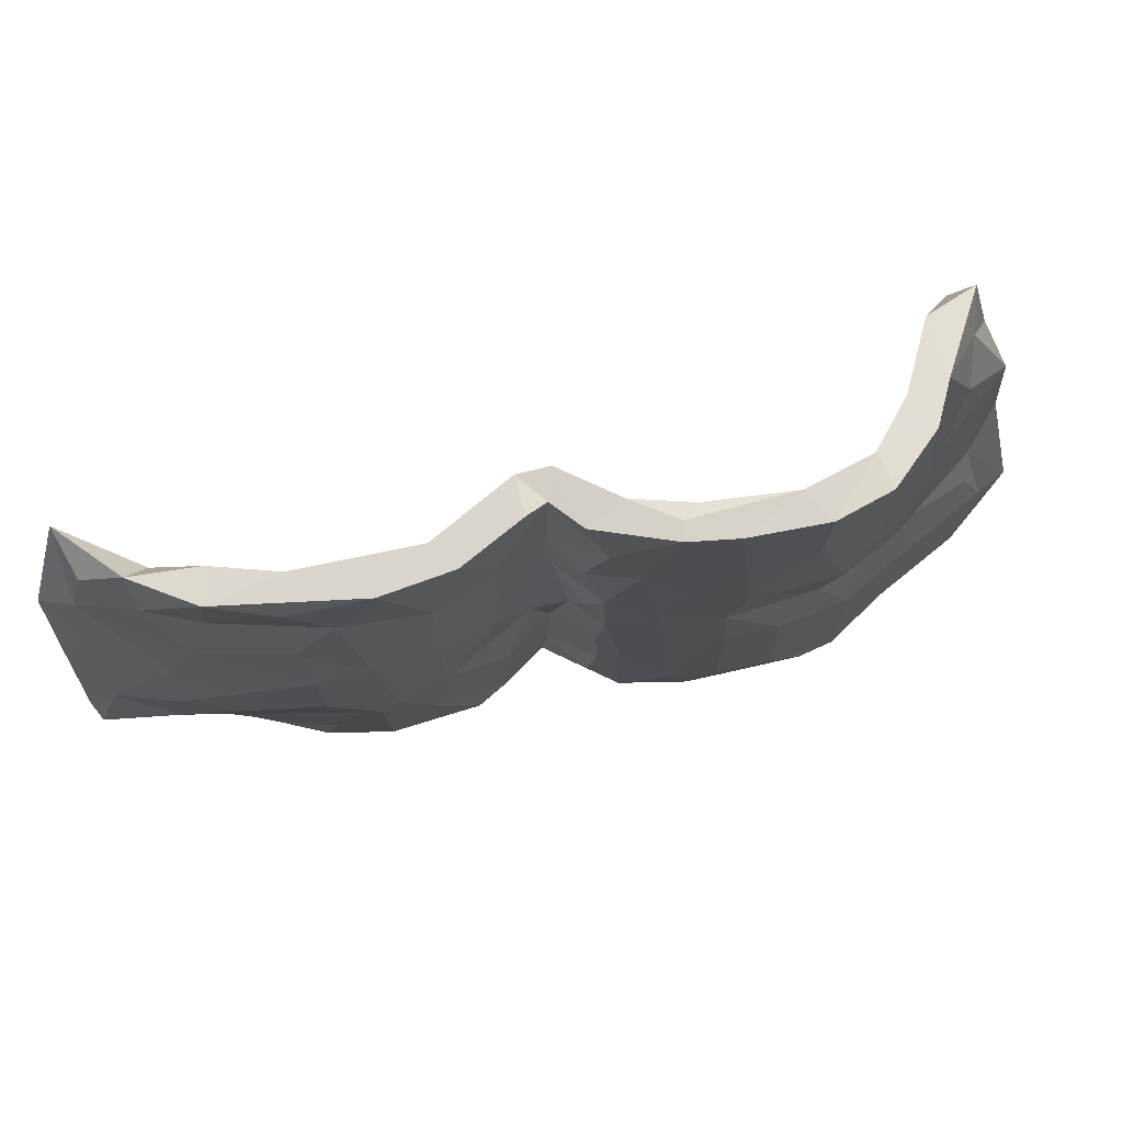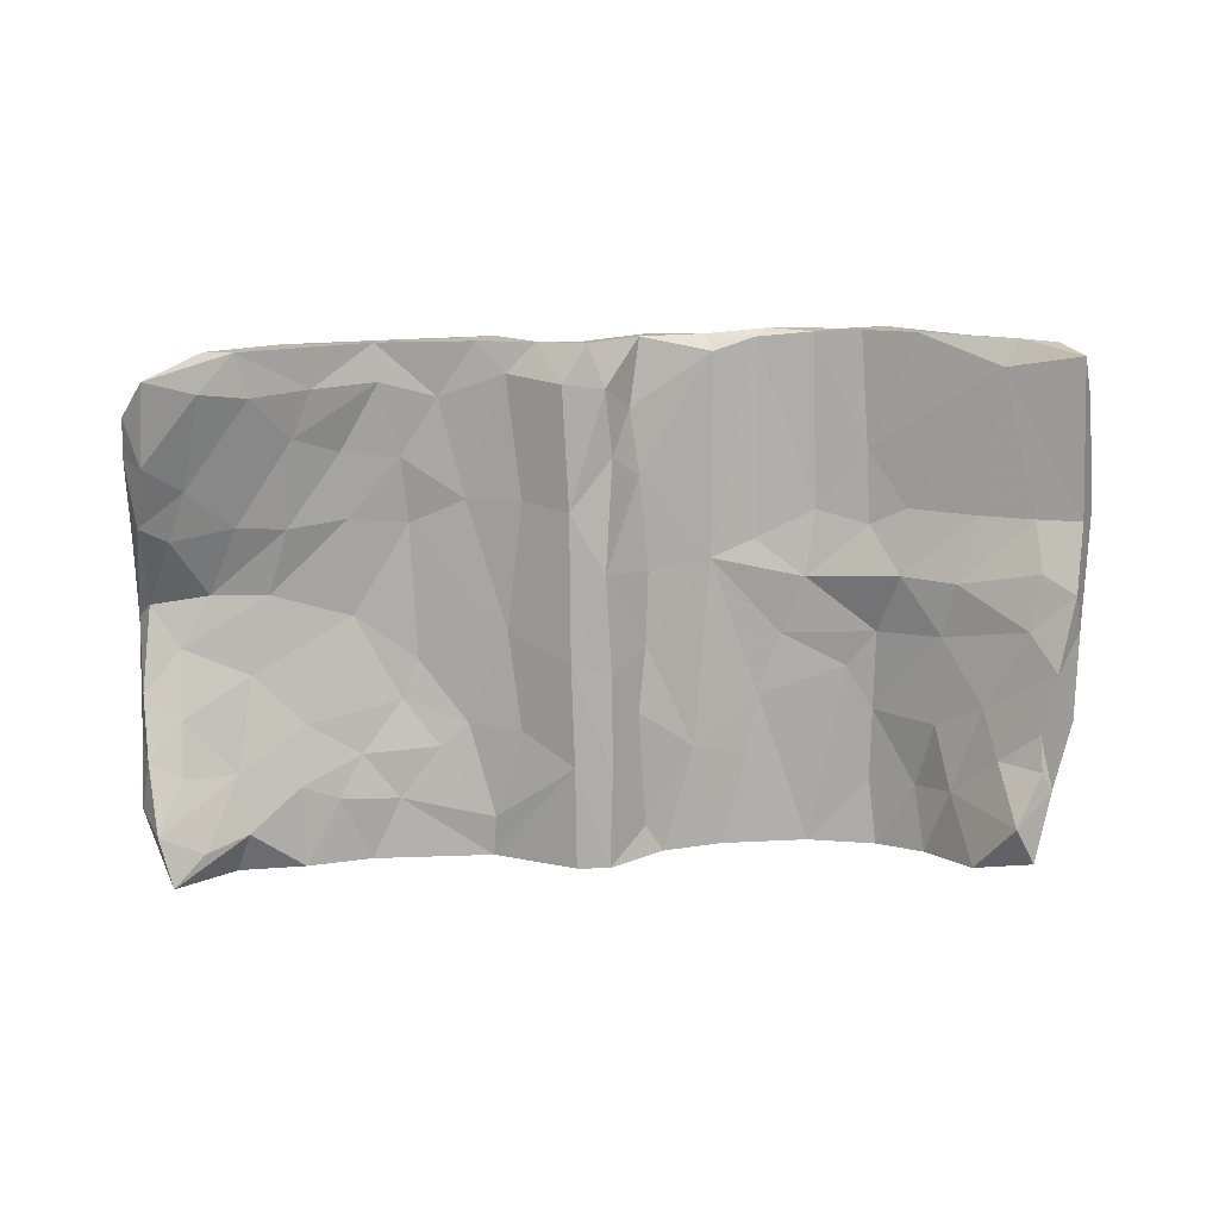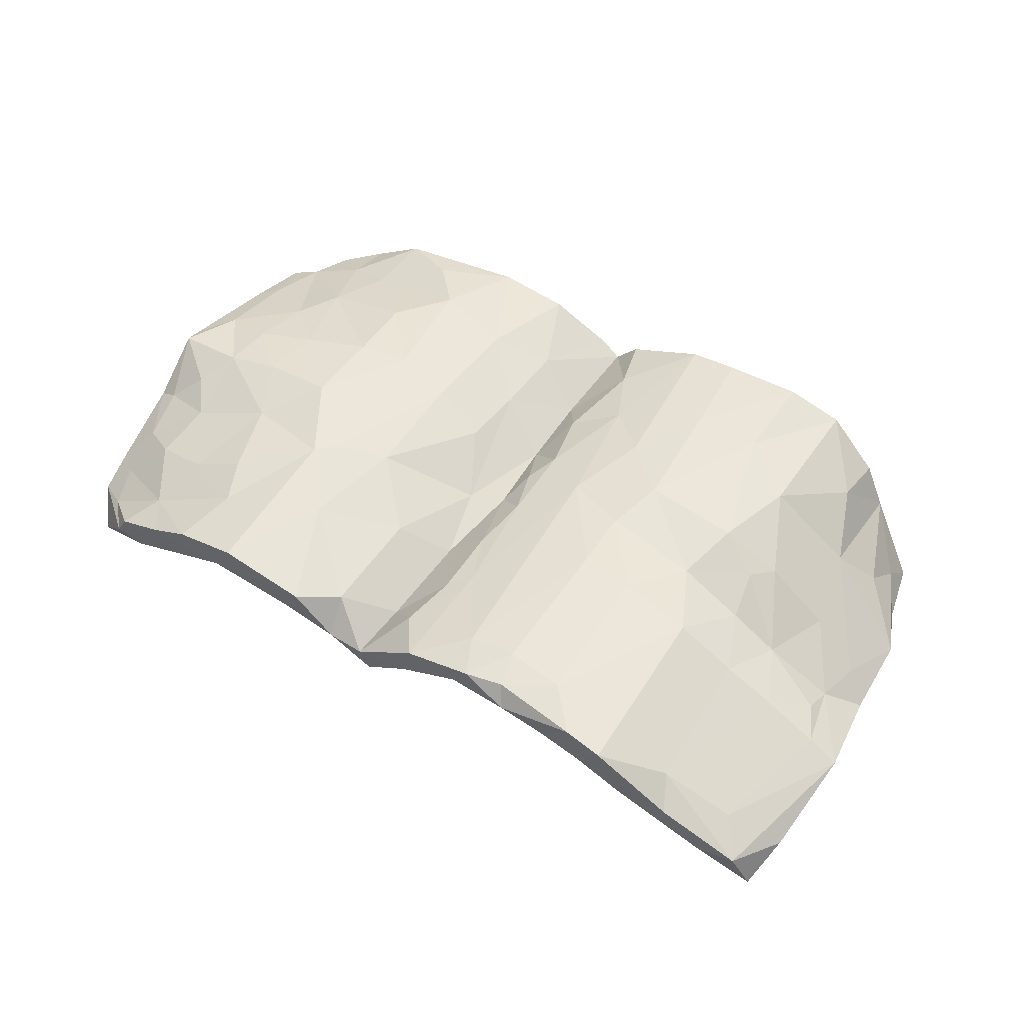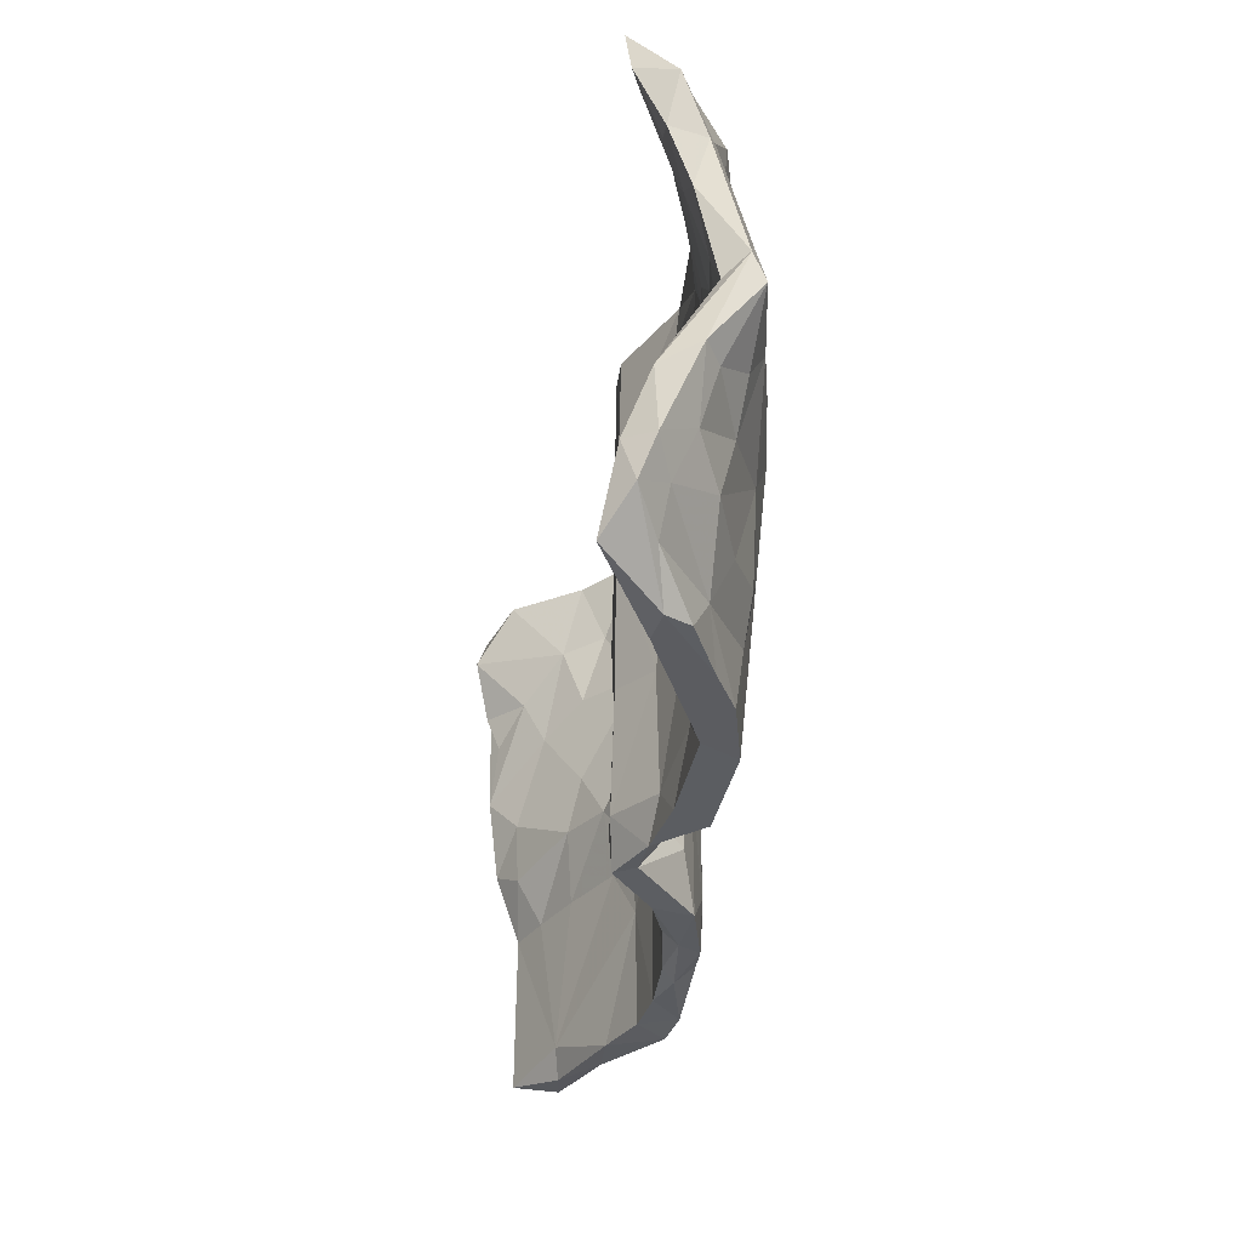
<metadata>
{"format":"obj","ext":"obj","renderer":"f3d","projection":"perspective","resolution":1024,"background":"white","views":[{"elev":72.7,"azim":-13.7,"up":"+Y"},{"elev":-77.9,"azim":1.7,"up":"+Z"},{"elev":51.7,"azim":34.0,"up":"+Z"},{"elev":-35.6,"azim":-97.8,"up":"+Y"}]}
</metadata>
<code>
v 0.7655 0.04116 -0.1395
v 0.5553 0.06813 -0.04489
v 0.07923 -0.2402 0.06169
v -0.1376 -0.1791 -0.02347
v -0.7896 0.3163 -0.08354
v -0.1207 0.3146 0.033
v -0.2039 -0.4443 -0.01235
v -0.6047 0.1055 -0.01981
v -0.06405 0.08857 -0.06968
v -0.02008 -0.4399 -0.06952
v 0.08085 -0.4422 0.06184
v -0.771 -0.2811 -0.1152
v 0.06933 -0.05189 -0.001409
v 0.1749 -0.4395 0.05392
v -0.03934 -0.4394 -0.03599
v -0.1277 0.06573 0.04025
v 0.4052 -0.02341 0.08547
v -0.1144 -0.2044 0.03133
v -0.3665 -0.3813 -0.008028
v 0.1867 -0.412 0.0317
v -0.5596 -0.03179 0.06046
v -0.5963 0.2259 0.02178
v -0.6291 0.2665 -0.06116
v -0.5295 0.2993 -0.03666
v 0.1752 -0.06356 0.03198
v 0.4414 -0.2427 0.02933
v -0.5249 -0.4477 -0.009977
v 0.2663 -0.4223 0.09444
v -0.7162 0.1687 -0.07093
v -0.3407 -0.172 0.08083
v 0.2815 -0.4454 0.06324
v -0.6809 -0.2211 -0.09686
v 0.0531 0.3947 -0.003823
v -0.7792 -0.1394 -0.05765
v -0.2323 -0.1804 0.004101
v -0.06312 -0.04286 -0.000505
v -0.3368 -0.4448 0.05268
v -0.3085 -0.1398 0.08075
v 0.1846 0.4449 0.04065
v -0.6444 0.4405 -0.0461
v -0.02342 0.1279 -0.01837
v 0.006147 -0.3657 -0.06999
v -0.1699 0.04615 -0.005211
v 0.3547 -0.4387 0.04297
v 0.7408 -0.1343 -0.04598
v 0.01572 0.2007 0.03313
v -0.1028 -0.442 -0.03058
v 0.7131 0.295 -0.1901
v -0.7778 0.1189 -0.06939
v 0.6156 -0.137 -0.05322
v -0.5553 0.3274 0.0125
v 0.4488 0.2096 0.03634
v 0.7064 -0.06806 -0.05077
v 0.3663 0.448 0.1161
v 0.6612 0.2839 -0.0901
v 0.04601 0.08629 0.05443
v 0.5245 0.4401 -0.05155
v -0.4268 0.254 0.000315
v -0.1527 0.2157 -0.01485
v 0.293 0.07288 0.04791
v 0.1399 0.2643 0.026
v 0.7711 -0.4013 -0.1268
v -0.3384 -0.2545 0.008387
v 0.2509 -0.09273 0.04225
v 0.4653 -0.1377 0.08735
v -0.715 0.05203 -0.03881
v 0.246 -0.1146 0.1036
v 0.04878 0.3365 0.05895
v -0.001008 -0.02202 0.007276
v 0.5518 0.3461 0.03606
v -0.6966 -0.3863 -0.1056
v 0.4554 0.07155 0.02918
v 0.4137 -0.4382 0.09256
v 0.5437 0.2193 -0.04572
v 0.679 -0.4264 -0.06325
v -0.5441 0.4402 0.02286
v 0.5169 -0.02949 0.03878
v -0.548 -0.2882 0.01323
v -0.1139 -0.3911 0.0238
v 0.6976 -0.3591 -0.02664
v 0.3661 0.2918 0.1119
v 0.3361 -0.02542 0.03623
v -0.2216 -0.0999 0.06609
v 0.65 0.35 -0.2233
v -0.616 -0.4438 -0.05269
v -0.2713 -0.3533 0.000472
v -0.06608 0.449 -0.06267
v -0.6379 -0.1738 0.001911
v -0.4669 0.3265 -0.01923
v 0.7044 -0.05203 -0.1354
v -0.7713 0.2291 -0.1006
v -0.585 -0.4445 -0.09987
v 0.4518 0.4497 0.0285
v -0.7637 -0.02445 -0.03538
v 0.4048 0.1335 0.04361
v -0.4268 0.1001 0.08062
v -0.4366 -0.2662 -0.002142
v 0.6725 0.3563 -0.1481
v -0.02788 0.4416 -0.01303
v 0.5771 -0.02529 -0.06471
v 0.2331 0.2825 0.0459
v -0.7209 -0.3165 -0.09373
v 0.3416 -0.1253 0.1063
v -0.5679 -0.3688 -0.08791
v 0.4656 0.2206 0.0948
v 0.01491 -0.2525 -0.05923
v -0.4313 -0.1521 0.008491
v 0.7549 0.1919 -0.1453
v -0.5417 0.06954 0.06038
v -0.2034 0.3727 -1.5e-05
v -0.6897 -0.1092 0.01106
v 0.3551 -0.1393 0.04591
v 0.05892 -0.2124 -0.008147
v -0.3012 0.4406 0.06924
v -0.6111 -0.1508 -0.04434
v -0.05854 -0.1637 -0.07095
v 0.7948 -0.1372 -0.07244
v -0.7138 -0.137 -0.08385
v -0.5302 -0.1418 -0.01868
v 0.553 0.4439 0.01154
v -0.7193 -0.41 -0.1809
v 0.1662 -0.3676 0.0882
v -0.7625 -0.3504 -0.1397
v -0.6457 0.04283 0.04126
v -0.2936 0.247 0.01006
v -0.756 -0.1662 -0.1178
v -0.0297 0.2658 -0.01729
v 0.5884 0.4312 -0.167
v -0.06346 -0.3753 -0.0776
v -0.009696 0.4498 -0.0627
v -0.741 0.06099 0.01201
v -0.4395 0.395 0.05158
v 0.6828 0.04218 -0.1408
v 0.5801 -0.3781 0.02836
v -0.5287 0.4395 -0.03639
v -0.2239 0.2819 0.06425
v -0.06322 0.2718 -0.06612
v -0.06438 0.449 0.003454
v -0.1742 -0.4474 0.04185
v 0.4334 -0.4401 0.03043
v 0.5003 0.05016 0.06208
v -0.00027 0.2867 -0.0633
v 0.258 -0.4331 0.04293
v 0.3507 -0.3728 0.1028
v -0.7403 -0.1462 -0.03458
v 0.04547 -0.327 -0.01268
v 0.08348 0.4456 0.01045
v -0.2278 0.09113 0.07117
v -0.7809 -0.03936 0.01963
v 0.3355 0.4486 0.05838
v 0.7539 -0.02159 -0.1666
v 0.1472 0.4467 0.09434
v 0.6348 0.09619 -0.03307
v 0.5936 0.4365 -0.06224
v -0.7184 0.2631 -0.09721
v 0.5039 -0.1434 0.002405
v -0.7366 0.3274 -0.0598
v 0.01605 0.4382 0.03882
v -0.6649 -0.03398 -0.01914
v -0.3686 0.3211 0.06357
v 0.7712 -0.1346 -0.1252
v -0.6413 0.3509 -0.0213
v 0.4634 0.4527 0.09068
v 0.649 -0.134 -0.002053
v -0.503 -0.137 0.0526
v -0.6543 -0.04431 0.04019
v 0.02014 0.03508 0.03656
v -0.3259 0.09647 0.02604
v 0.04258 -0.2742 0.04622
v -0.3656 0.3355 0.003826
v -0.2437 0.208 0.0121
v 0.6963 0.2064 -0.1755
v 0.003258 0.117 -0.0641
v 0.09699 0.2371 0.0744
v 0.2662 0.0906 0.1082
v -0.5685 -0.02808 -0.001732
v 0.04643 0.1911 -0.01516
v -0.3341 0.1124 0.08485
v -0.5764 -0.3798 -0.02525
v 0.6072 -0.429 -0.003499
v 0.787 -0.3224 -0.09097
v -0.4516 -0.4457 0.02693
v 0.7091 -0.01012 -0.08253
v -0.03073 -0.335 -0.02474
v -0.02804 -0.1667 -0.01918
v 0.7217 0.1039 -0.1859
v -0.3714 -0.446 -0.004445
v -0.7552 0.3484 -0.1431
v -0.4391 0.228 0.06383
v -0.1762 0.4439 0.056
v -0.1223 0.1818 0.03455
v 0.4431 -0.1141 0.02626
v 0.2522 0.1802 0.04868
v -0.2535 -0.2732 0.06384
v 0.5206 -0.4364 -0.006328
v 0.5647 0.3269 -0.07847
v -0.5172 0.1961 -0.01418
v 0.2326 0.4443 0.1085
v 0.02552 -0.3671 0.03921
v -0.6357 0.1485 0.02311
v 0.7209 0.07381 -0.1017
v 0.6818 0.4155 -0.2045
v -0.001703 -0.0569 -0.06805
v 0.201 -0.4358 0.09
v 0.1763 0.1701 0.09631
v 0.5316 0.08924 0.05282
v 0.05152 -0.05163 0.05467
v 0.4297 0.08563 0.09977
v -0.7336 0.4362 -0.1492
v 0.7008 -0.1351 -0.09402
v -0.4257 -0.3378 0.04422
v 0.4901 -0.0318 -0.01575
v -0.7352 -0.2692 -0.1563
v -0.6144 0.3676 -0.07701
v -0.4267 -0.03686 0.0838
v -0.6368 -0.4458 -0.09071
v -0.4729 -0.3762 -0.04262
v -0.2097 0.4433 0.007391
v 0.6334 0.2588 -0.1386
v -0.4329 0.01715 0.02407
v 0.2415 -0.008624 0.1005
v -0.7131 0.4013 -0.07082
v -0.4191 0.4413 -5e-06
v 0.652 -0.3819 -0.071
v -0.5096 -0.2948 -0.03981
v -0.6514 -0.2734 -0.02261
v -0.7259 -0.234 -0.05963
v 0.1302 0.03274 0.08324
v -0.458 -0.2662 0.05339
v 0.03751 -0.1483 0.04517
v 0.5643 -0.1355 0.03689
v 0.06187 0.07445 -0.002391
v 0.2494 -0.3621 0.1016
v -0.7893 0.1939 -0.04785
v 0.5982 -0.02807 -0.007483
v 0.6955 0.2628 -0.1976
v 0.1542 0.4489 0.06278
v 0.7424 -0.4181 -0.05491
v -0.6417 -0.3826 -0.1372
v 0.6009 0.2377 -0.01831
v -0.6829 0.386 -0.1211
v -0.3558 0.1644 0.02177
v -0.1565 -0.3905 -0.02269
v 0.4779 -0.4408 0.07982
v -0.3307 -0.14 0.02348
v 0.4421 0.3348 0.03879
v 0.6145 0.1773 -0.1032
v -0.7898 0.002336 -0.00041
v 0.249 0.2891 0.1092
v -0.75 0.2147 -0.03102
v 0.5144 0.3331 -0.01123
v 0.06453 -0.4431 -0.00135
f 137 9 59
f 9 116 4
f 9 4 43
f 116 129 4
f 4 129 243
f 136 160 178
f 177 173 142
f 142 173 9
f 142 9 137
f 41 127 191
f 148 191 136
f 148 136 178
f 41 191 36
f 36 191 16
f 191 148 16
f 203 9 173
f 69 41 36
f 185 69 36
f 83 16 148
f 9 203 116
f 83 36 16
f 83 148 38
f 18 36 83
f 18 185 36
f 113 106 203
f 203 106 116
f 184 185 18
f 194 18 83
f 194 83 38
f 106 146 42
f 106 42 116
f 129 116 42
f 79 184 18
f 79 18 194
f 43 35 245
f 43 4 35
f 30 38 215
f 215 178 96
f 215 38 178
f 38 148 178
f 168 43 245
f 242 171 168
f 171 43 168
f 178 160 189
f 125 171 242
f 59 43 171
f 59 9 43
f 110 171 125
f 110 59 171
f 136 114 160
f 110 125 170
f 160 114 132
f 218 110 170
f 138 87 218
f 27 187 182
f 187 37 182
f 211 182 37
f 86 19 63
f 234 250 5
f 5 91 234
f 155 29 91
f 155 23 29
f 250 157 5
f 23 155 188
f 241 214 23
f 188 241 23
f 40 209 222
f 209 214 241
f 40 214 209
f 121 216 123
f 123 102 12
f 121 123 213
f 239 121 213
f 213 123 12
f 126 12 34
f 126 213 12
f 188 155 91
f 5 188 91
f 209 5 157
f 209 188 5
f 222 209 157
f 209 241 188
f 26 140 44
f 156 224 26
f 210 161 224
f 231 235 77
f 183 53 45
f 45 53 164
f 53 235 164
f 235 231 164
f 77 17 65
f 90 161 210
f 117 183 45
f 164 231 134
f 134 231 65
f 65 231 77
f 161 117 181
f 134 65 244
f 80 45 164
f 80 164 134
f 244 65 144
f 62 161 181
f 64 112 143
f 161 62 224
f 181 117 238
f 238 117 80
f 80 117 45
f 73 244 144
f 62 181 238
f 62 238 75
f 62 75 224
f 75 238 180
f 238 80 134
f 180 238 134
f 180 134 244
f 180 244 195
f 112 26 44
f 50 224 156
f 50 210 224
f 144 65 103
f 192 26 112
f 192 156 26
f 65 17 103
f 192 212 156
f 212 50 156
f 100 50 212
f 100 210 50
f 151 161 90
f 67 103 221
f 103 17 221
f 212 82 72
f 212 192 82
f 100 212 2
f 90 210 100
f 133 151 90
f 221 17 175
f 2 212 72
f 133 100 2
f 133 90 100
f 186 151 133
f 1 151 186
f 17 208 175
f 208 81 175
f 1 108 201
f 120 57 93
f 154 128 57
f 154 57 120
f 204 233 122
f 28 233 204
f 31 28 204
f 14 31 204
f 143 44 31
f 233 67 122
f 233 103 67
f 112 44 143
f 122 67 228
f 67 221 228
f 82 112 64
f 82 192 112
f 82 25 60
f 95 72 60
f 72 82 60
f 175 205 221
f 175 249 205
f 95 60 193
f 172 186 219
f 236 172 219
f 236 48 172
f 186 172 48
f 249 198 205
f 150 193 101
f 150 95 193
f 246 95 150
f 84 219 196
f 236 219 84
f 98 202 154
f 14 143 31
f 48 236 84
f 243 129 47
f 15 184 79
f 139 79 194
f 42 10 129
f 129 10 47
f 47 10 15
f 47 15 79
f 47 79 139
f 7 47 139
f 130 147 33
f 158 147 130
f 158 130 99
f 99 68 158
f 68 99 127
f 33 177 142
f 46 68 127
f 41 46 127
f 61 232 177
f 56 46 41
f 177 232 173
f 167 56 41
f 173 232 203
f 41 69 167
f 232 13 203
f 13 113 203
f 185 230 69
f 169 230 185
f 169 185 184
f 113 146 106
f 169 184 199
f 252 42 146
f 42 252 10
f 128 84 196
f 202 48 84
f 237 152 198
f 150 237 198
f 128 196 57
f 154 202 128
f 11 122 3
f 204 122 11
f 14 204 11
f 20 143 14
f 122 228 3
f 25 143 20
f 3 228 207
f 64 143 25
f 25 82 64
f 221 205 228
f 193 60 25
f 56 228 174
f 228 205 174
f 193 61 101
f 205 198 152
f 61 193 25
f 152 68 174
f 205 152 174
f 39 101 61
f 150 101 39
f 68 152 158
f 152 237 158
f 39 147 237
f 237 150 39
f 202 84 128
f 15 11 199
f 252 11 15
f 11 3 199
f 14 11 252
f 20 252 146
f 20 14 252
f 3 169 199
f 20 146 113
f 169 3 230
f 25 20 113
f 13 25 113
f 230 207 69
f 230 3 207
f 207 167 69
f 207 56 167
f 228 56 207
f 25 13 232
f 232 61 25
f 174 68 46
f 56 174 46
f 33 61 177
f 147 61 33
f 39 61 147
f 237 147 158
f 10 252 15
f 15 199 184
f 191 127 6
f 44 73 31
f 163 54 81
f 17 77 141
f 144 103 233
f 224 195 26
f 28 144 233
f 75 180 195
f 224 75 195
f 26 195 140
f 195 244 140
f 140 244 73
f 140 73 44
f 31 73 28
f 73 144 28
f 120 163 70
f 70 163 105
f 105 163 81
f 240 70 105
f 153 240 206
f 206 240 105
f 201 240 153
f 141 206 208
f 208 206 105
f 201 153 183
f 235 183 153
f 153 206 235
f 235 206 141
f 77 235 141
f 17 141 208
f 117 151 1
f 117 1 183
f 183 1 201
f 53 183 235
f 151 117 161
f 191 6 136
f 136 6 190
f 6 138 190
f 99 138 6
f 127 99 6
f 130 137 87
f 130 142 137
f 33 142 130
f 190 218 114
f 190 114 136
f 190 138 218
f 99 87 138
f 130 87 99
f 139 194 37
f 187 139 37
f 7 139 187
f 86 7 187
f 243 47 7
f 243 7 86
f 37 30 211
f 35 63 245
f 35 86 63
f 243 86 35
f 37 194 30
f 194 38 30
f 4 243 35
f 110 137 59
f 137 110 218
f 87 137 218
f 86 187 19
f 211 30 229
f 63 19 97
f 107 63 97
f 245 63 107
f 229 30 165
f 30 215 165
f 165 215 21
f 245 107 220
f 215 109 21
f 215 96 109
f 96 22 109
f 242 168 220
f 168 245 220
f 22 96 189
f 178 189 96
f 125 242 58
f 170 58 89
f 125 58 170
f 114 76 132
f 114 223 76
f 170 223 218
f 114 218 223
f 19 187 217
f 211 78 179
f 182 211 179
f 225 19 217
f 211 229 78
f 78 229 165
f 119 107 97
f 165 21 166
f 107 119 176
f 166 21 124
f 220 107 176
f 242 220 197
f 182 179 27
f 22 51 162
f 24 197 23
f 48 202 98
f 186 48 108
f 219 247 196
f 219 186 247
f 57 251 93
f 163 120 93
f 54 163 93
f 93 246 150
f 54 93 150
f 81 54 249
f 54 150 198
f 54 198 249
f 55 98 154
f 154 120 70
f 240 154 70
f 57 196 251
f 93 251 246
f 55 154 240
f 196 74 251
f 246 251 52
f 246 52 95
f 108 48 98
f 108 98 55
f 108 55 240
f 247 74 196
f 74 52 251
f 208 105 81
f 74 247 2
f 52 74 2
f 52 72 95
f 175 81 249
f 1 186 108
f 201 108 240
f 186 133 247
f 247 133 2
f 52 2 72
f 89 24 135
f 162 76 40
f 51 76 162
f 76 135 40
f 85 179 71
f 179 226 102
f 71 179 102
f 104 92 239
f 115 104 32
f 225 104 115
f 226 88 227
f 88 145 227
f 145 88 111
f 145 111 149
f 111 166 149
f 115 118 159
f 149 131 248
f 66 159 94
f 149 166 131
f 124 200 131
f 29 8 66
f 131 200 250
f 23 8 29
f 200 157 250
f 157 22 162
f 135 24 214
f 159 118 94
f 162 222 157
f 214 24 23
f 162 40 222
f 40 135 214
f 216 71 123
f 239 92 121
f 92 216 121
f 71 102 123
f 227 102 226
f 239 213 32
f 104 239 32
f 12 102 227
f 32 213 126
f 227 145 34
f 32 126 118
f 115 32 118
f 34 149 248
f 126 34 248
f 145 149 34
f 126 248 94
f 118 126 94
f 49 94 248
f 49 66 94
f 29 66 49
f 131 234 248
f 234 49 248
f 250 234 131
f 91 49 234
f 91 29 49
f 12 227 34
f 21 109 124
f 200 22 157
f 197 8 23
f 124 109 200
f 220 176 8
f 8 176 66
f 176 159 66
f 166 124 131
f 176 119 159
f 119 115 159
f 88 166 111
f 165 166 88
f 97 225 119
f 119 225 115
f 78 165 226
f 226 165 88
f 78 226 179
f 217 104 225
f 217 187 92
f 187 27 92
f 217 92 104
f 92 27 216
f 27 179 85
f 216 27 85
f 223 170 89
f 223 89 135
f 223 135 76
f 51 132 76
f 160 132 51
f 89 58 24
f 189 160 51
f 22 189 51
f 58 197 24
f 58 242 197
f 197 220 8
f 109 22 200
f 97 19 225
f 216 85 71

</code>
